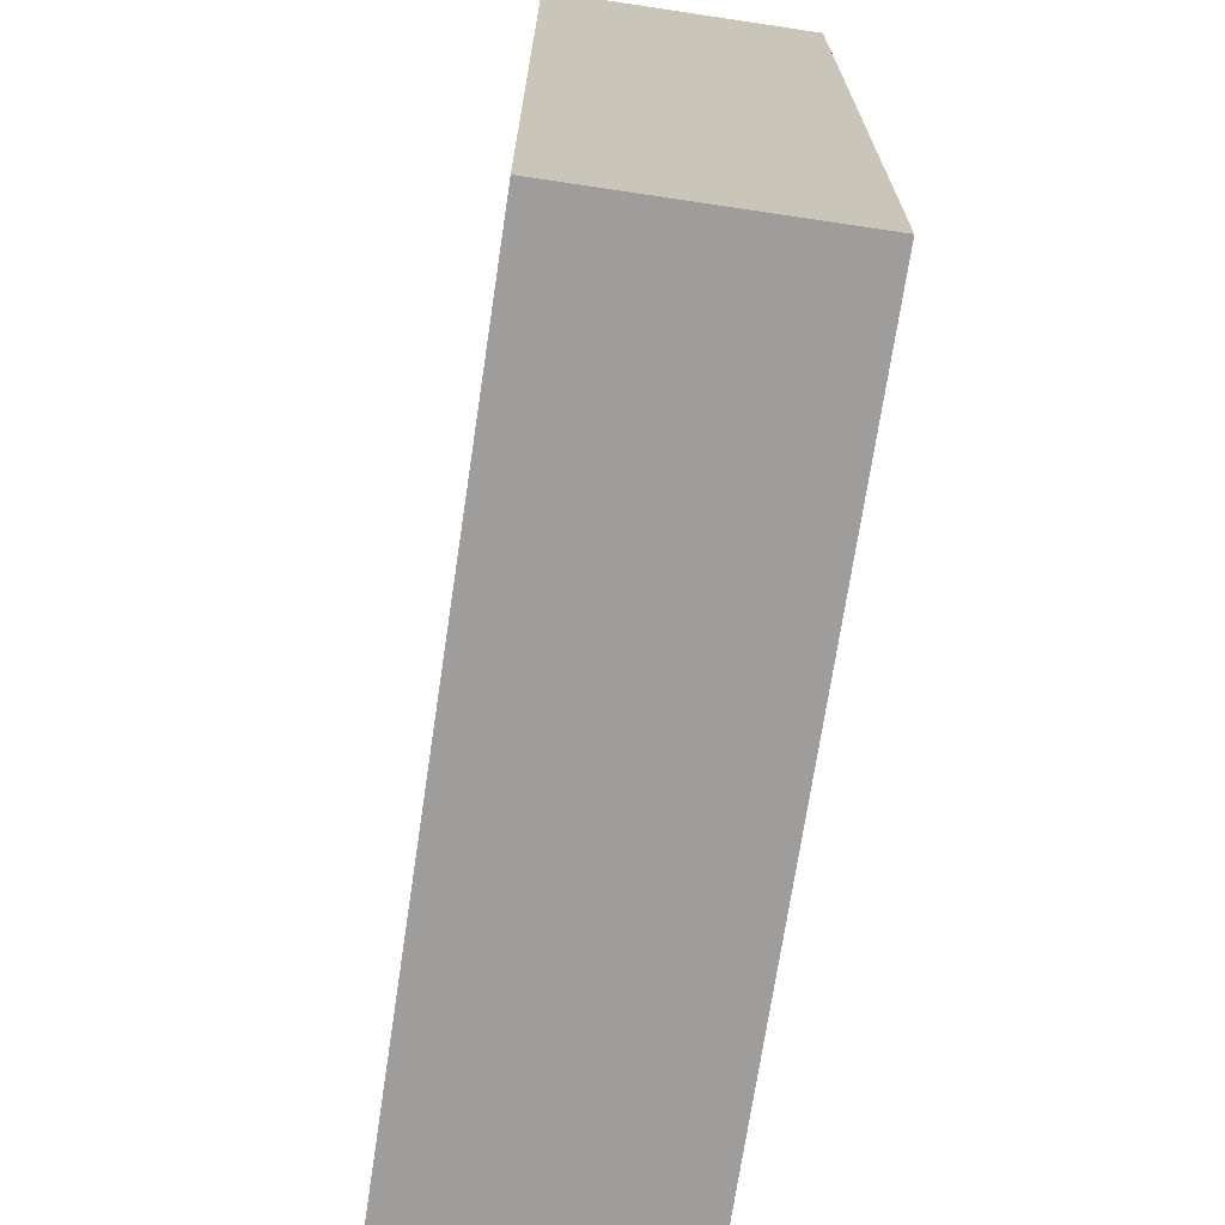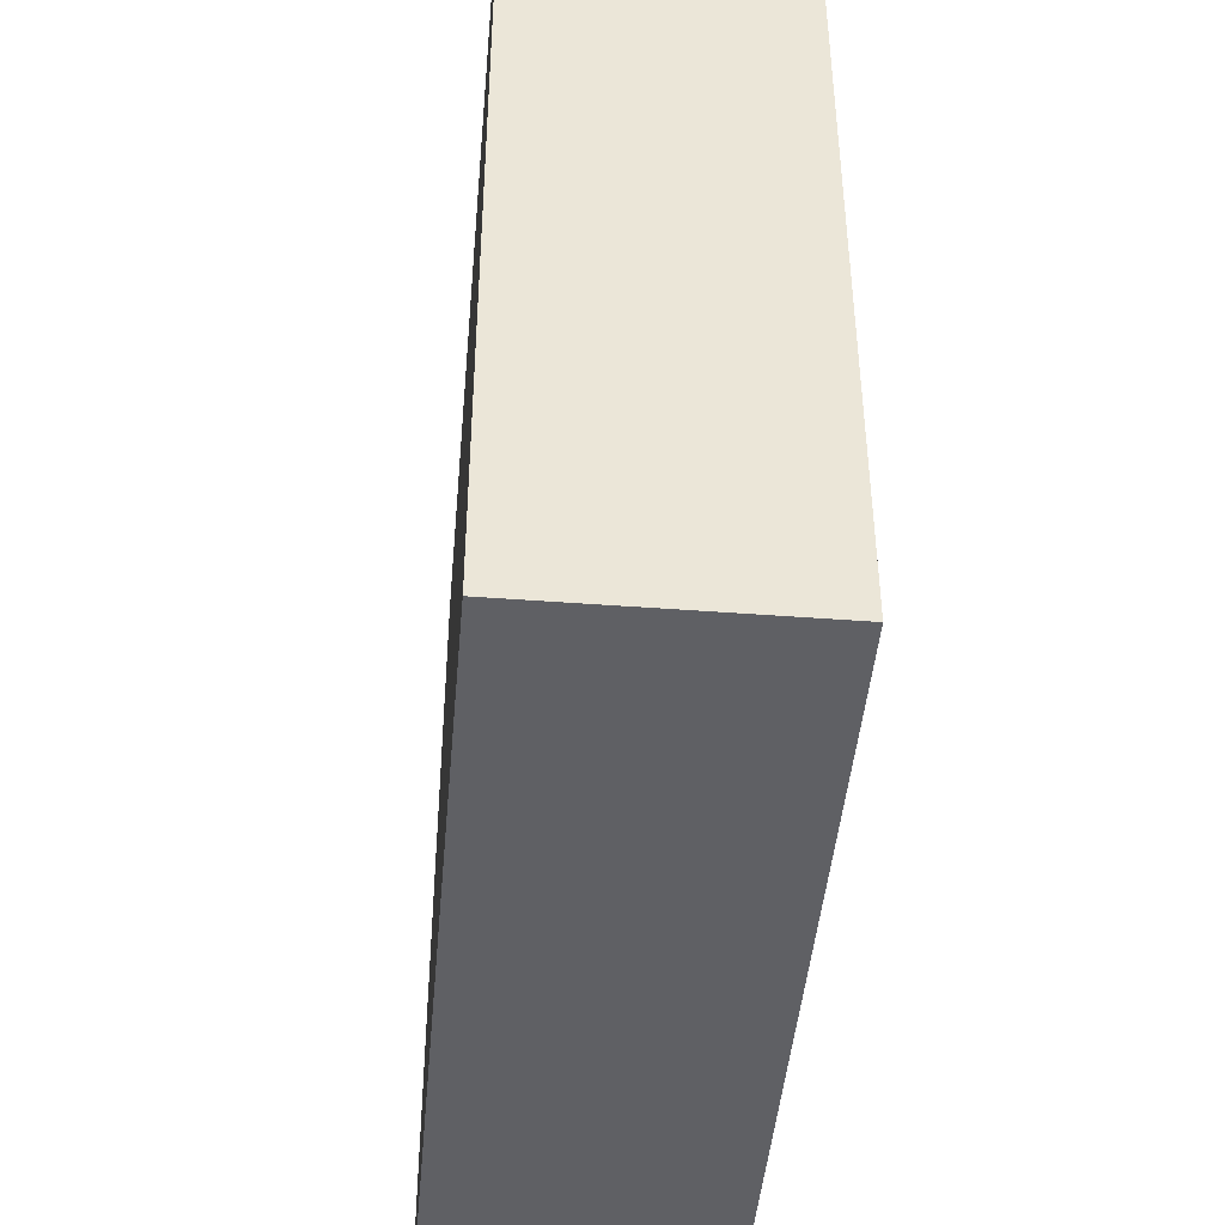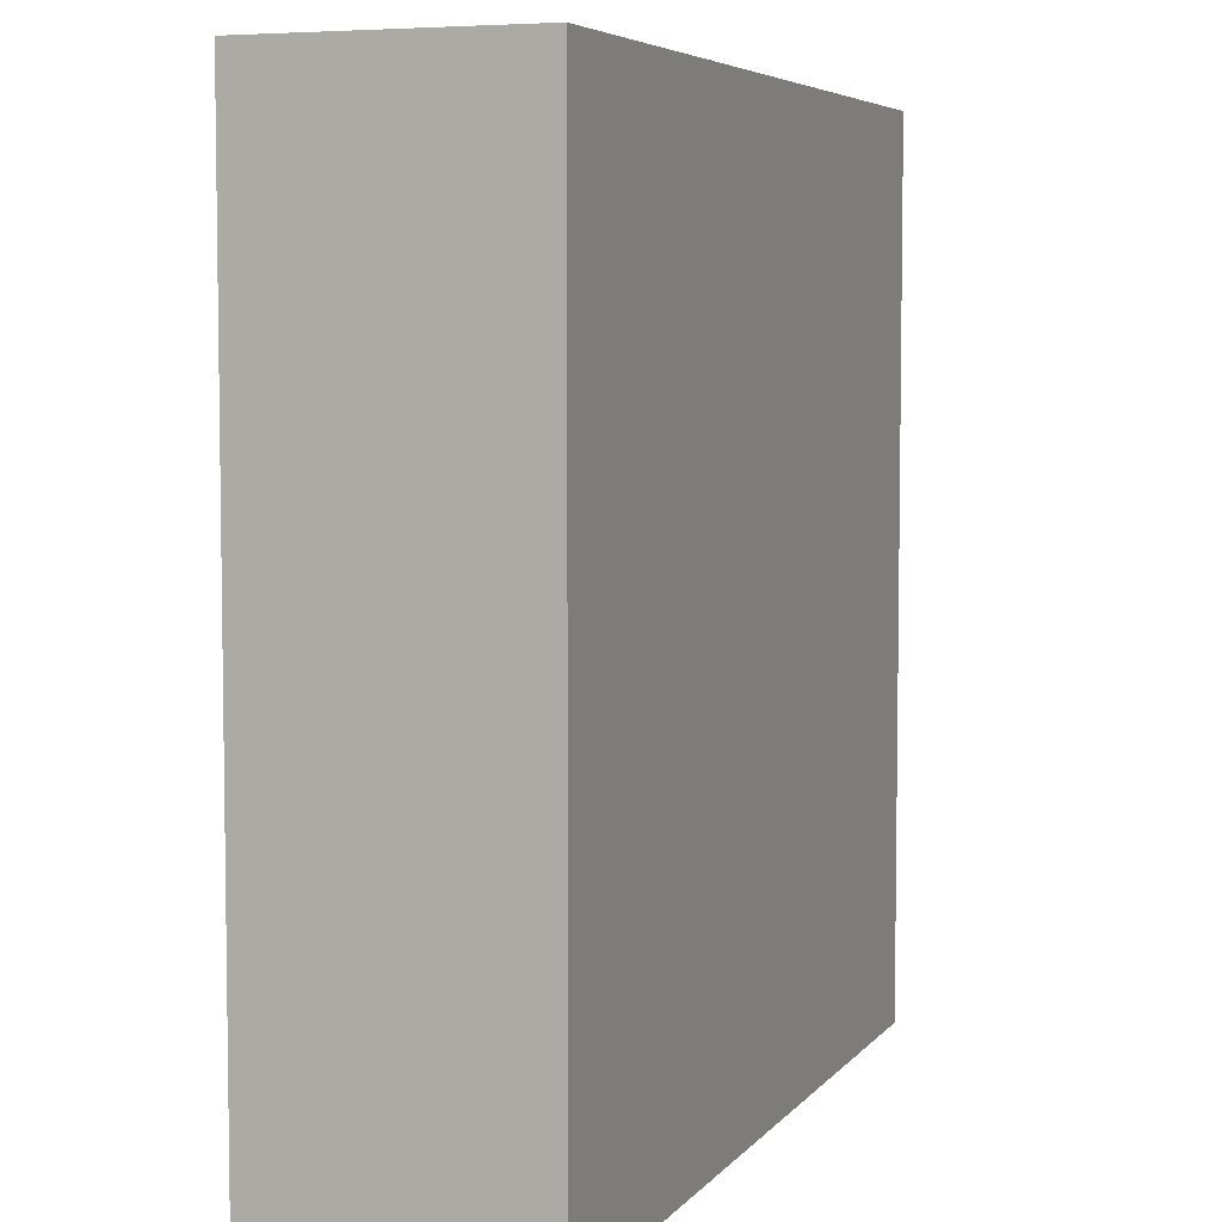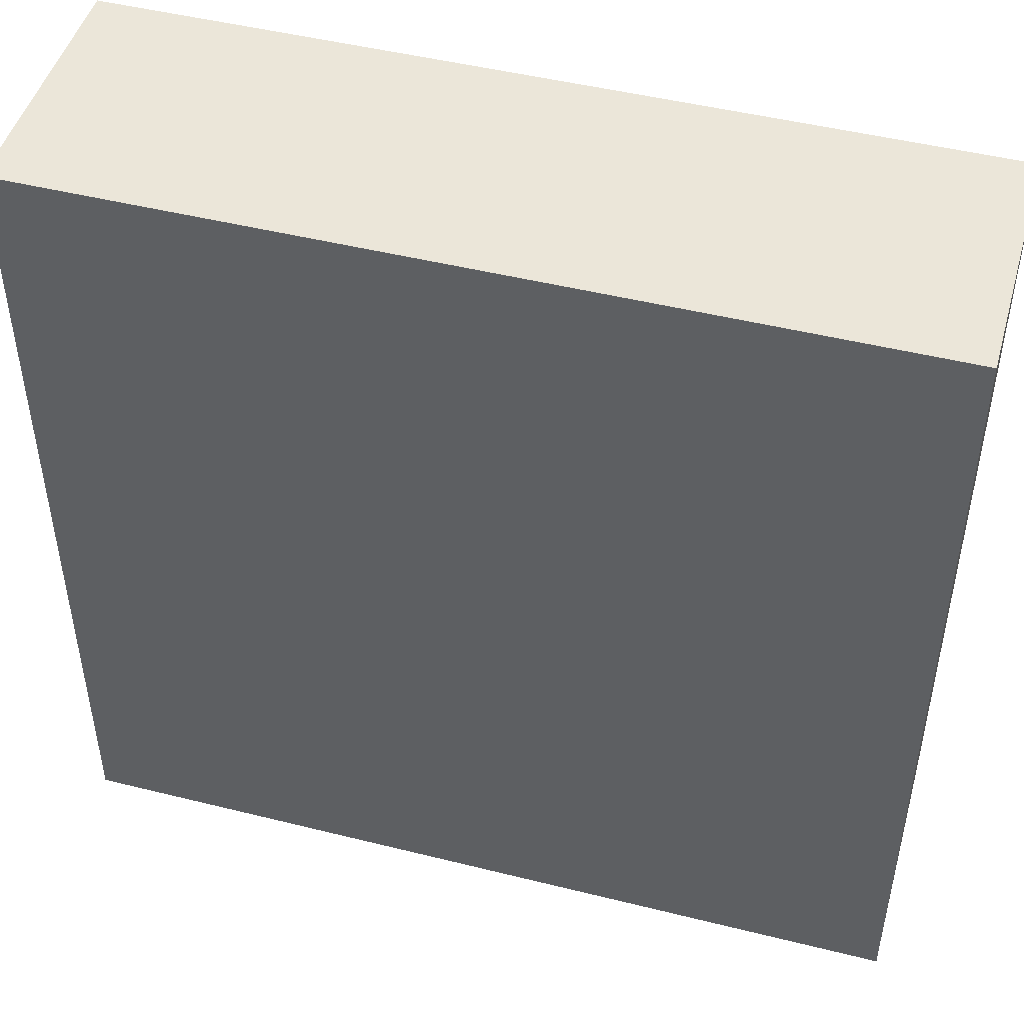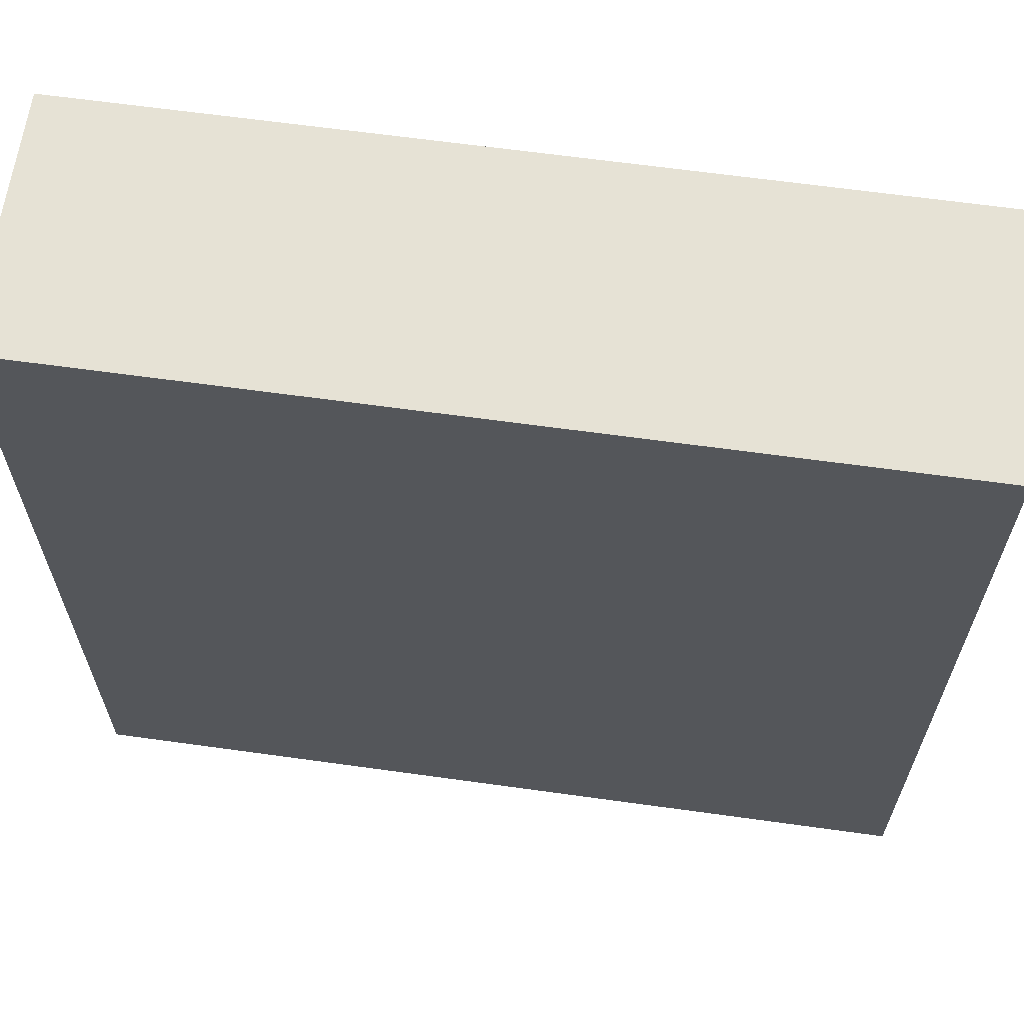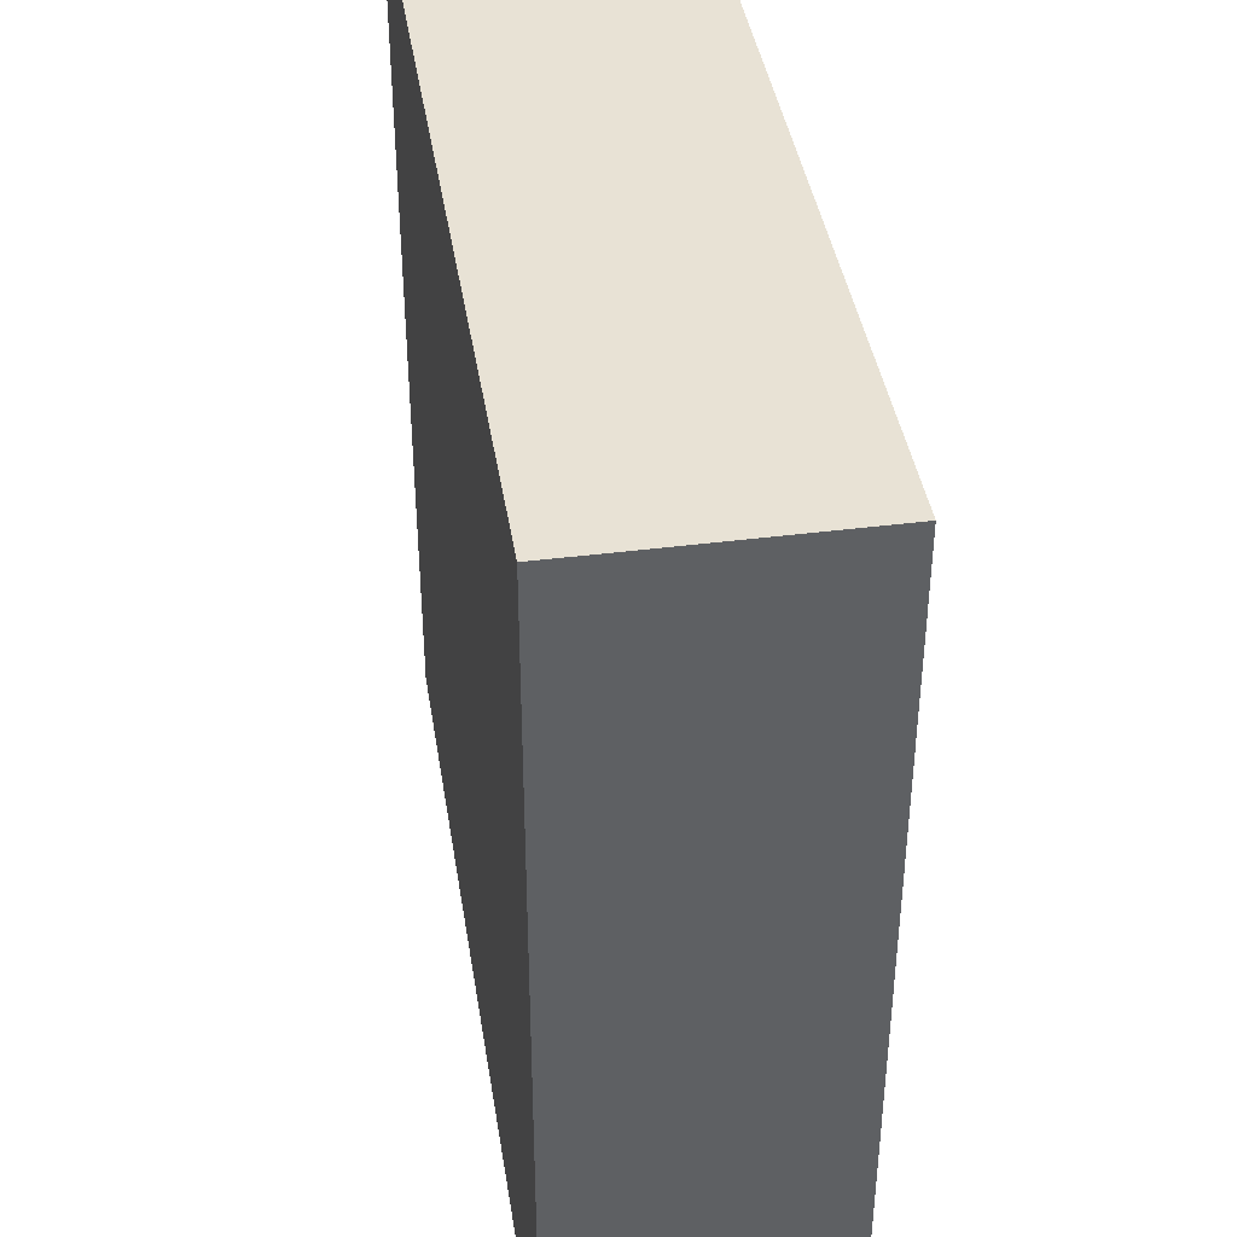
<metadata>
{"format":"obj","ext":"obj","renderer":"f3d","projection":"perspective","resolution":1024,"background":"white","views":[{"elev":-70.5,"azim":-98.5,"up":"+Z"},{"elev":-45.3,"azim":85.0,"up":"+Z"},{"elev":5.6,"azim":-69.6,"up":"+Z"},{"elev":47.6,"azim":-164.3,"up":"+Z"},{"elev":64.0,"azim":8.0,"up":"+Z"},{"elev":40.9,"azim":81.1,"up":"+Z"}]}
</metadata>
<code>
v -250 0 250
v -250 0 -250
v -250 -150 -250
v -250 -150 250
v 250 0 250
v -250 0 250
v -250 -150 250
v 250 -150 250
v 250 0 -250
v 250 0 250
v 250 -150 250
v 250 -150 -250
v -250 0 -250
v 250 0 -250
v 250 -150 -250
v -250 -150 -250
v 250 0 -250
v -250 0 -250
v -250 0 250
v 250 0 250
v -250 -150 -250
v 250 -150 -250
v 250 -150 250
v -250 -150 250
g bf67f19e-e2fb-11ea-8632-54bf646e7e1f
f 1 2 4
f 4 2 3
g bf699f3e-e2fb-11ea-8322-54bf646e7e1f
f 5 6 8
f 8 6 7
g bf6ad7c8-e2fb-11ea-b58e-54bf646e7e1f
f 9 10 12
f 12 10 11
g bf6c375c-e2fb-11ea-86de-54bf646e7e1f
f 13 14 16
f 16 14 15
g bf6e0c1c-e2fb-11ea-ab0a-54bf646e7e1f
f 17 18 20
f 20 18 19
g bf6fb9c6-e2fb-11ea-8d03-54bf646e7e1f
f 22 23 21
f 21 23 24

</code>
